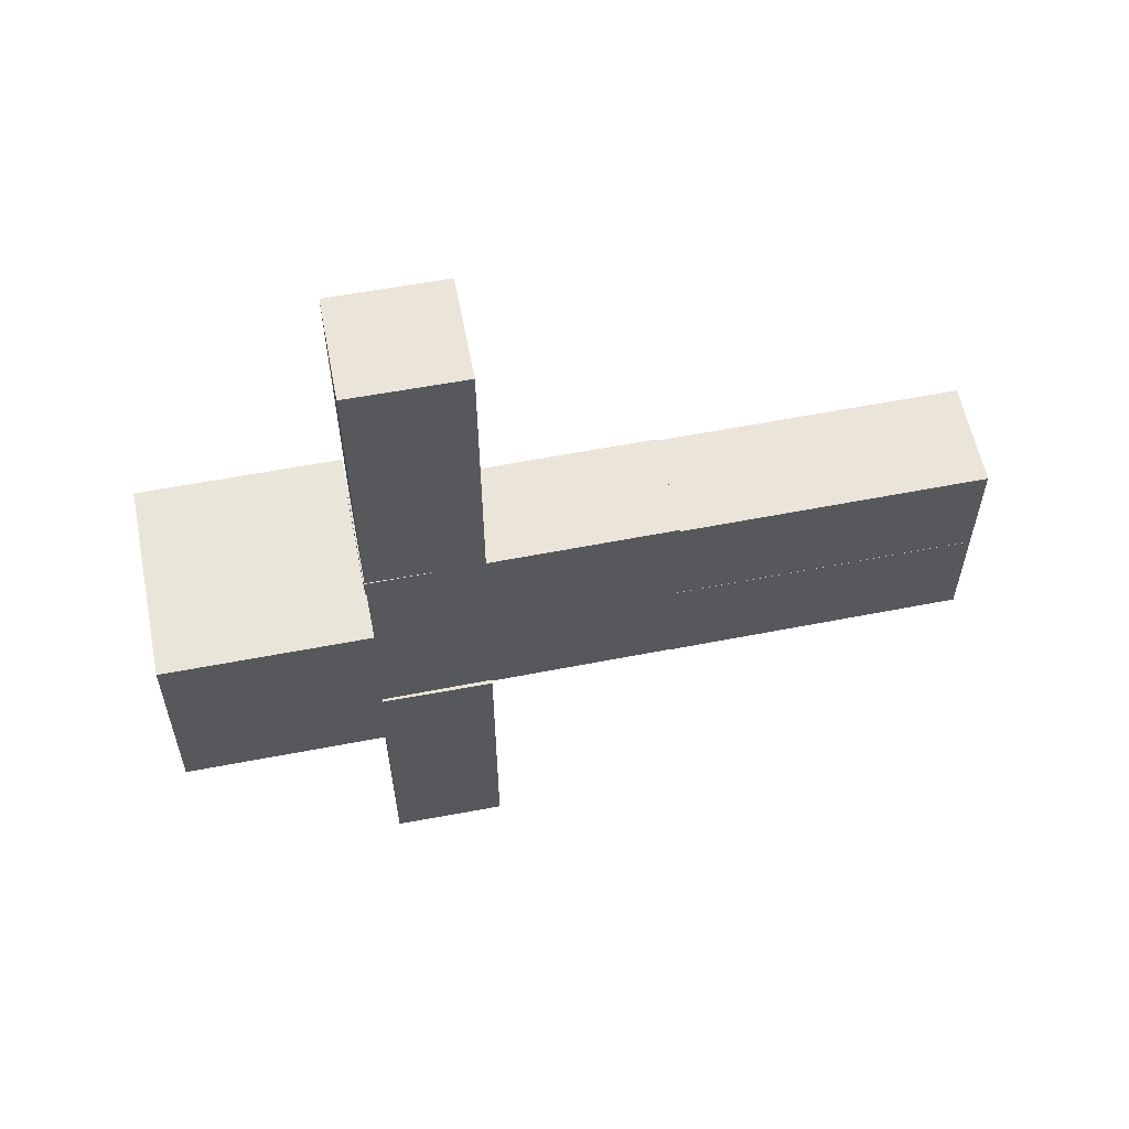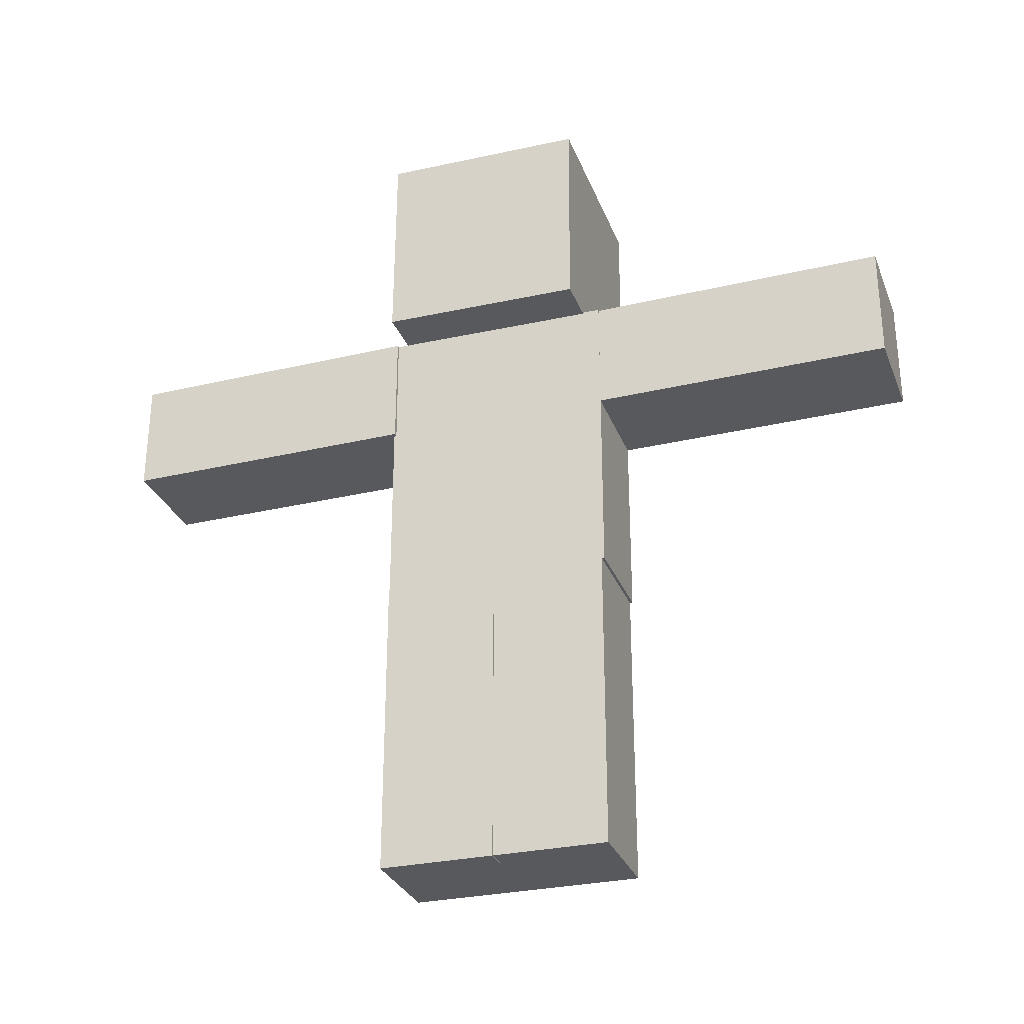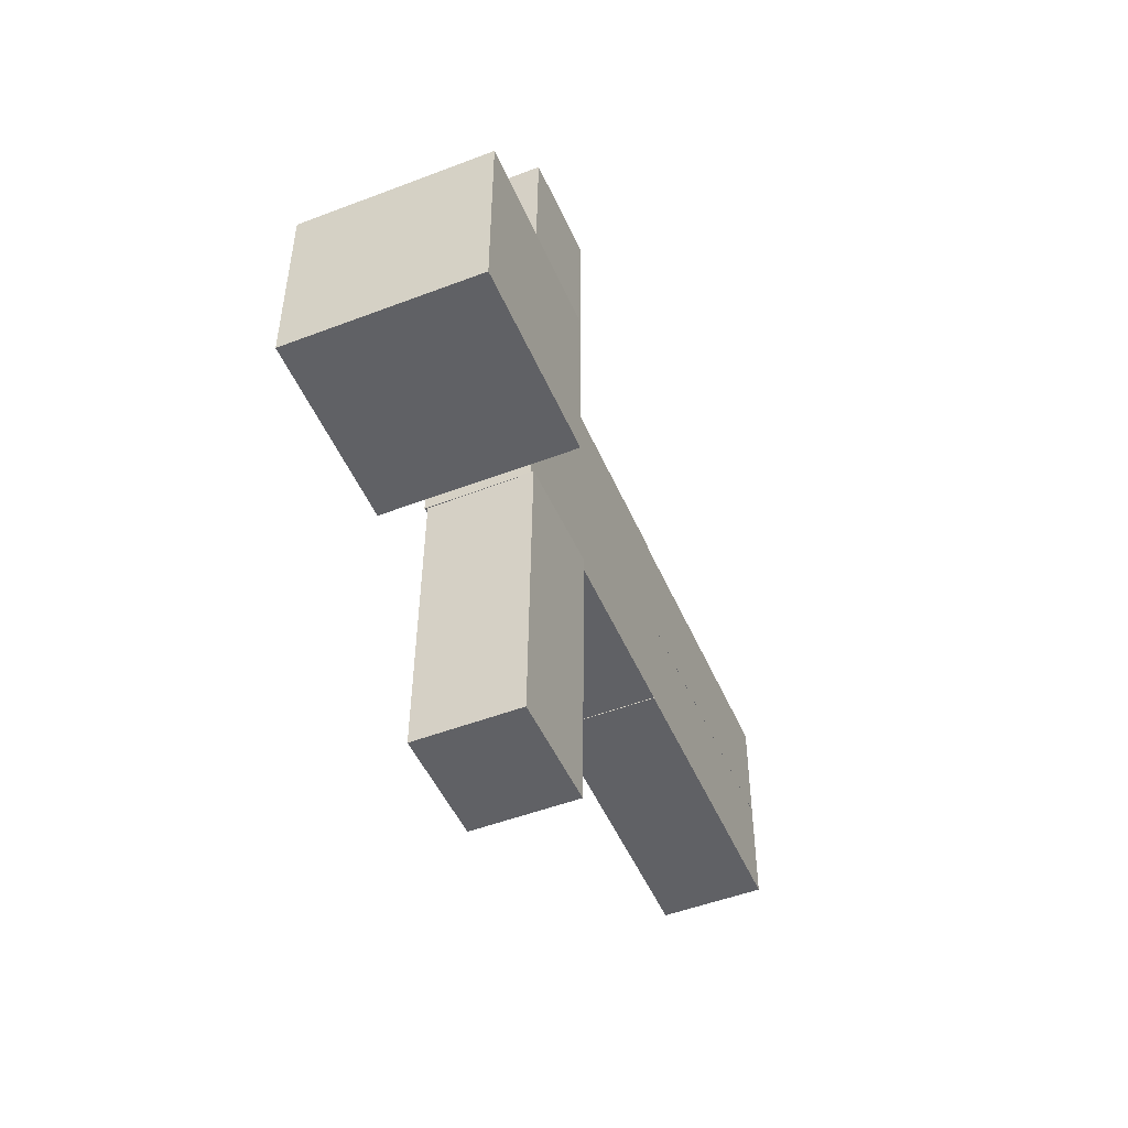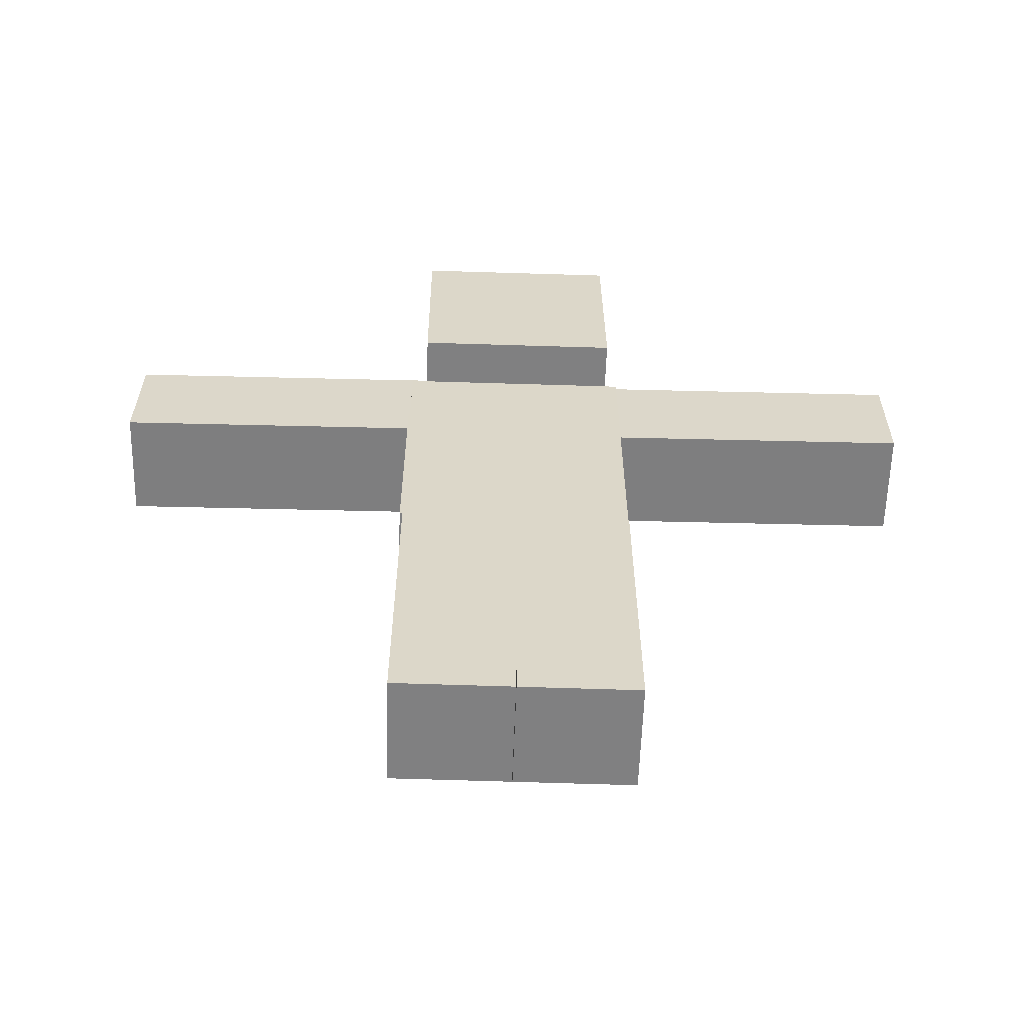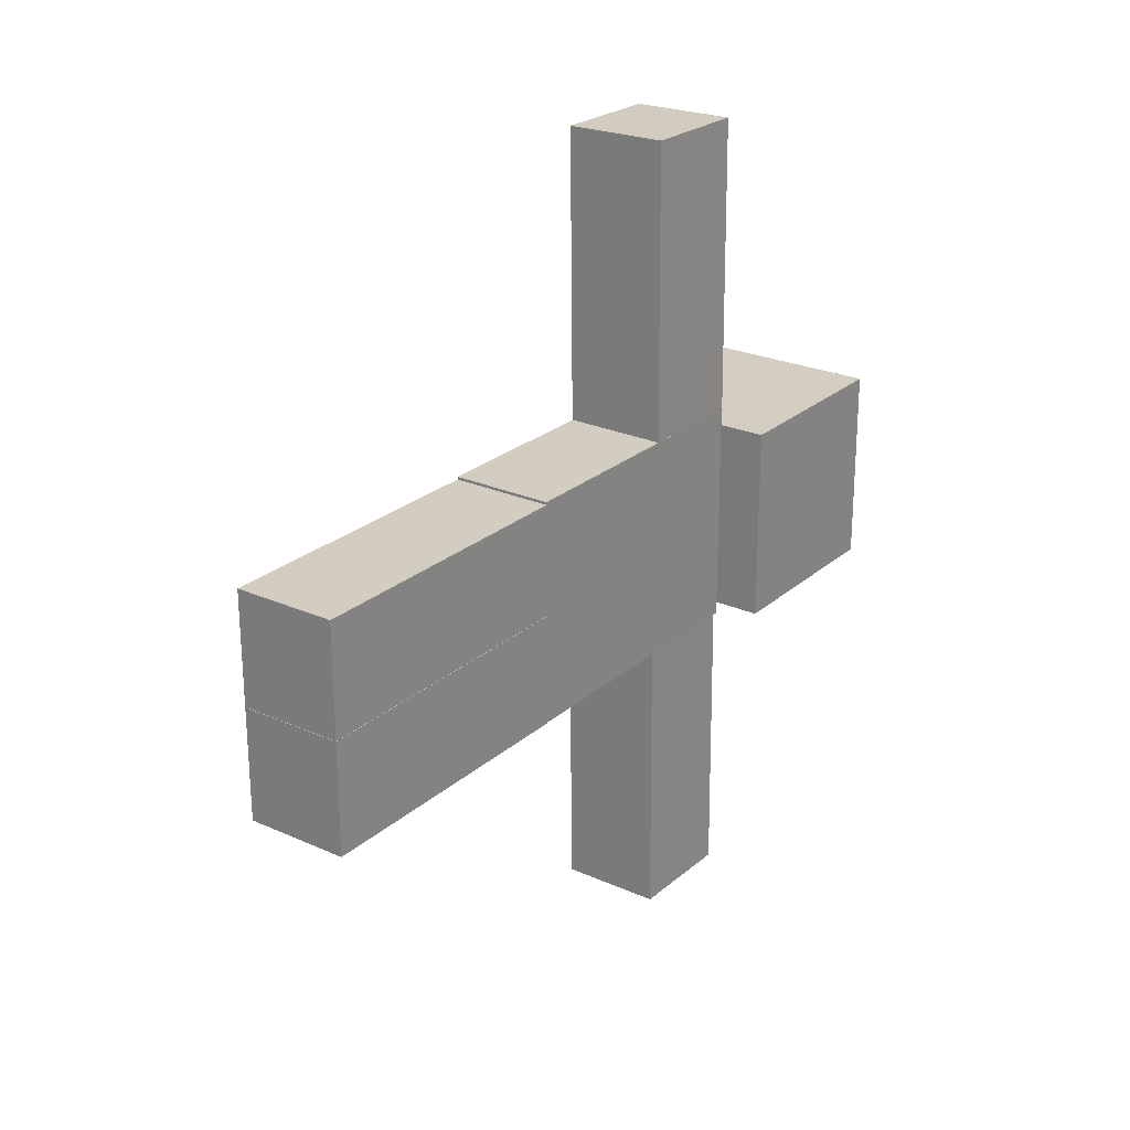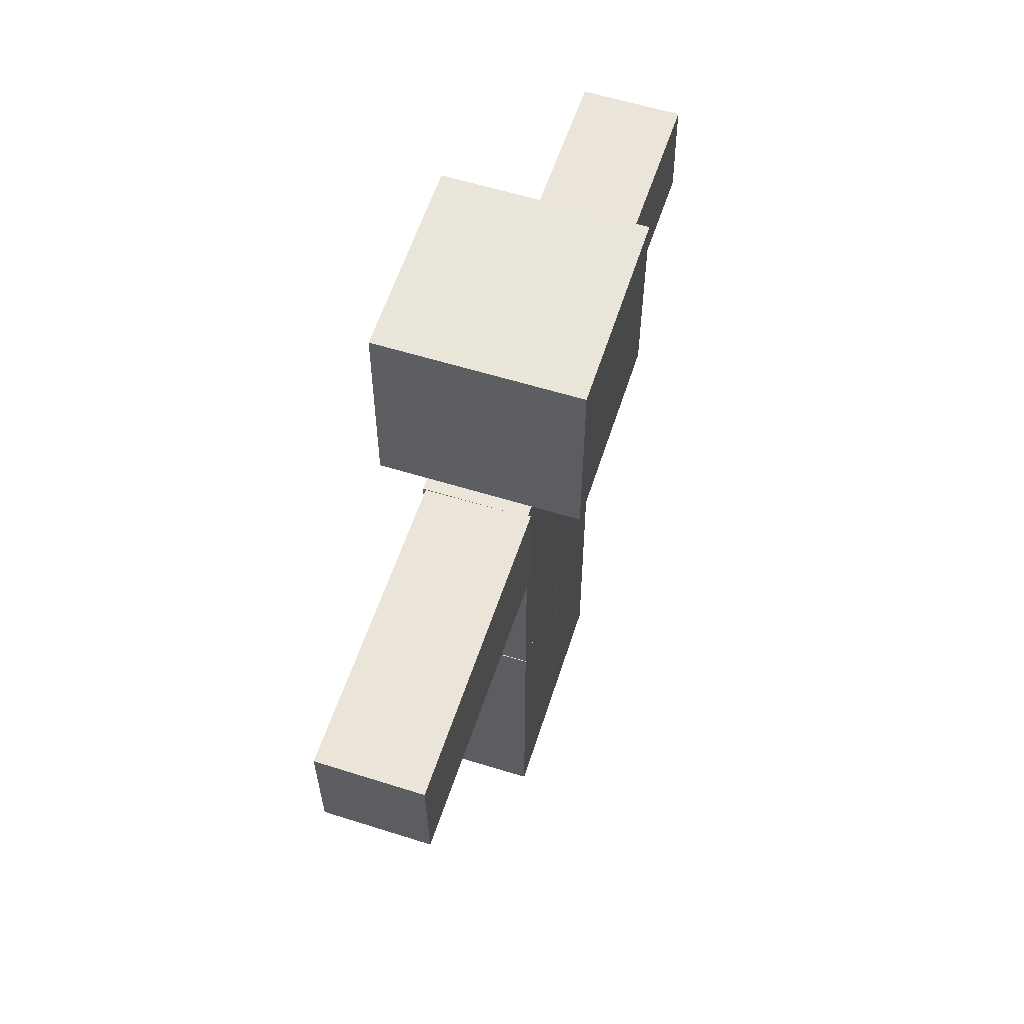
<metadata>
{"format":"obj","ext":"obj","renderer":"f3d","projection":"perspective","resolution":1024,"background":"white","views":[{"elev":58.9,"azim":-101.4,"up":"+Z"},{"elev":-29.3,"azim":-71.6,"up":"+Y"},{"elev":-49.7,"azim":-157.1,"up":"+Z"},{"elev":-60.1,"azim":88.0,"up":"+Y"},{"elev":24.6,"azim":36.1,"up":"+Z"},{"elev":59.0,"azim":-162.3,"up":"+Y"}]}
</metadata>
<code>
o Steve_Body
v -0.5216 6.486 -1.132
v -0.5216 6.486 1.164
v 0.5216 6.486 1.164
v 0.5216 6.486 -1.132
v -0.5216 3.492 -1.132
v -0.5216 3.492 1.164
v 0.5216 3.492 -1.132
v 0.5216 3.492 1.164
f 1 2 3 4
f 1 5 6 2
f 5 1 4 7
f 2 6 8 3
f 3 8 7 4
f 5 7 8 6
o Steve_RArm
v -0.5489 6.488 4.131
v -0.5609 5.351 4.135
v 0.4821 5.34 4.147
v 0.4941 6.477 4.144
v -0.5129 6.478 1.137
v -0.5249 5.342 1.14
v 0.5301 6.467 1.149
v 0.5181 5.331 1.153
f 9 10 11 12
f 9 13 14 10
f 13 9 12 15
f 10 14 16 11
f 11 16 15 12
f 13 15 16 14
o Steve_LArm
v -0.5489 6.488 -1.114
v -0.5609 5.351 -1.111
v 0.4821 5.34 -1.098
v 0.4941 6.477 -1.102
v -0.5129 6.478 -4.109
v -0.5249 5.342 -4.105
v 0.5301 6.467 -4.096
v 0.5181 5.331 -4.093
f 17 18 19 20
f 17 21 22 18
f 21 17 20 23
f 18 22 24 19
f 19 24 23 20
f 21 23 24 22
o Steve_LLeg
v -0.5216 3.497 -1.139
v -0.5216 3.497 -0.00264
v 0.5216 3.497 -0.00264
v 0.5216 3.497 -1.139
v -0.5216 0.5026 -1.139
v -0.5216 0.5026 -0.002639
v 0.5216 0.5026 -1.139
v 0.5216 0.5026 -0.00264
f 25 26 27 28
f 25 29 30 26
f 29 25 28 31
f 26 30 32 27
f 27 32 31 28
f 29 31 32 30
o Steve_RLeg
v -0.5216 3.497 0.000451
v -0.5216 3.497 1.137
v 0.5216 3.497 1.137
v 0.5216 3.497 0.000451
v -0.5216 0.5026 0.000451
v -0.5216 0.5026 1.137
v 0.5216 0.5026 0.000451
v 0.5216 0.5026 1.137
f 33 34 35 36
f 33 37 38 34
f 37 33 36 39
f 34 38 40 35
f 35 40 39 36
f 37 39 40 38
o Steve_Head
v -1 8.474 1.007
v -1 6.474 0.9934
v -1 6.474 0.9934
v -1 8.474 1.007
v 1 8.474 1.007
v 1 8.487 -0.9934
v -1 8.487 -0.9934
v -1 6.487 -1.007
v 1 8.474 1.007
v 1 6.487 -1.007
v 1 6.474 0.9934
v 1 6.474 0.9934
f 41 42 43 44
f 45 46 47 41
f 41 47 48 42
f 45 41 44 49
f 50 51 42 48
f 42 51 52 43
f 52 49 44 43
f 51 50 46 45
f 51 45 49 52
f 50 48 47 46

</code>
